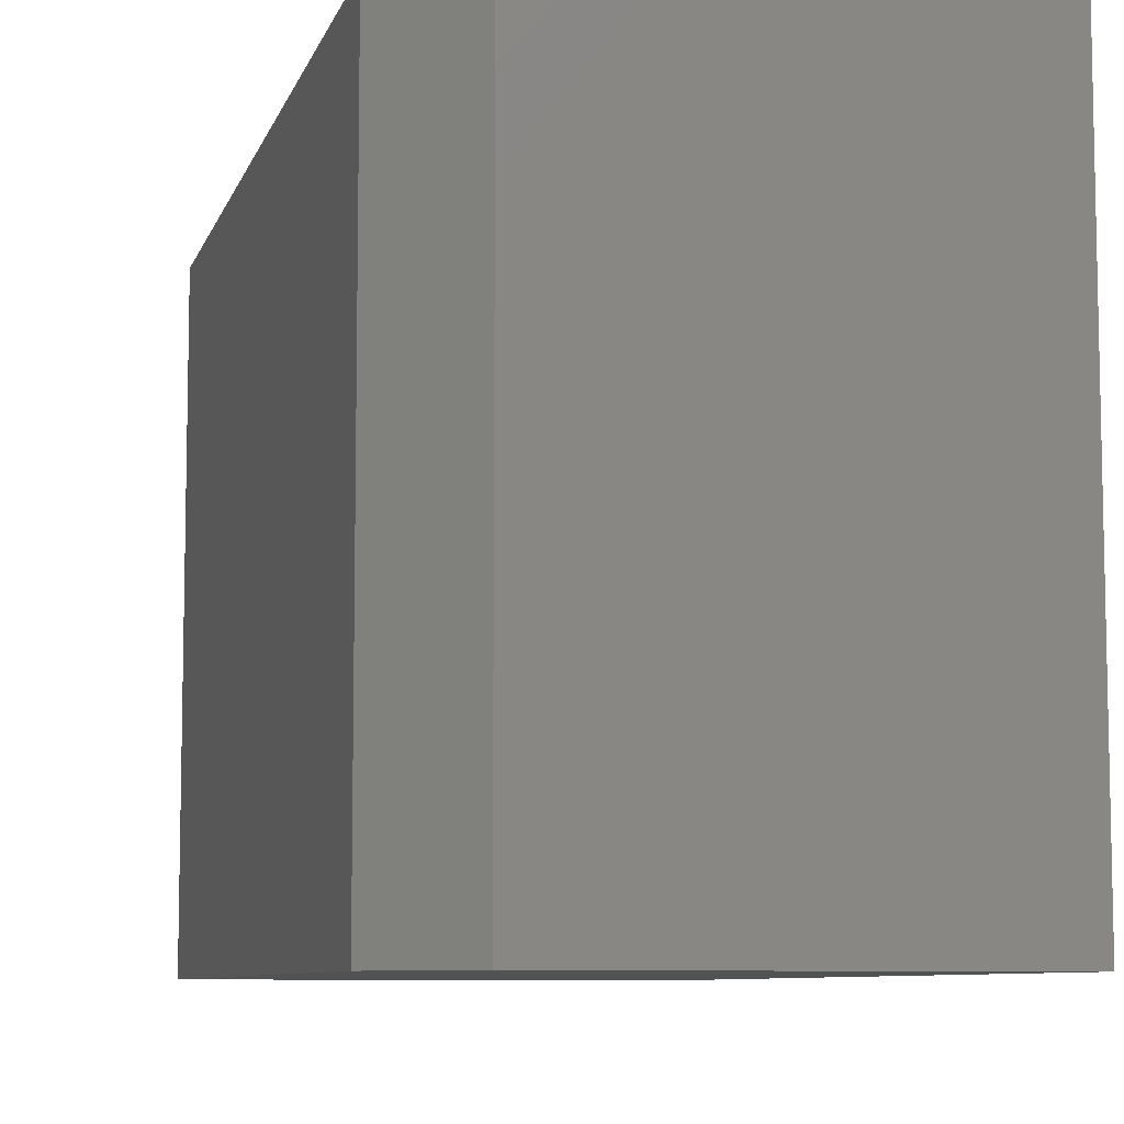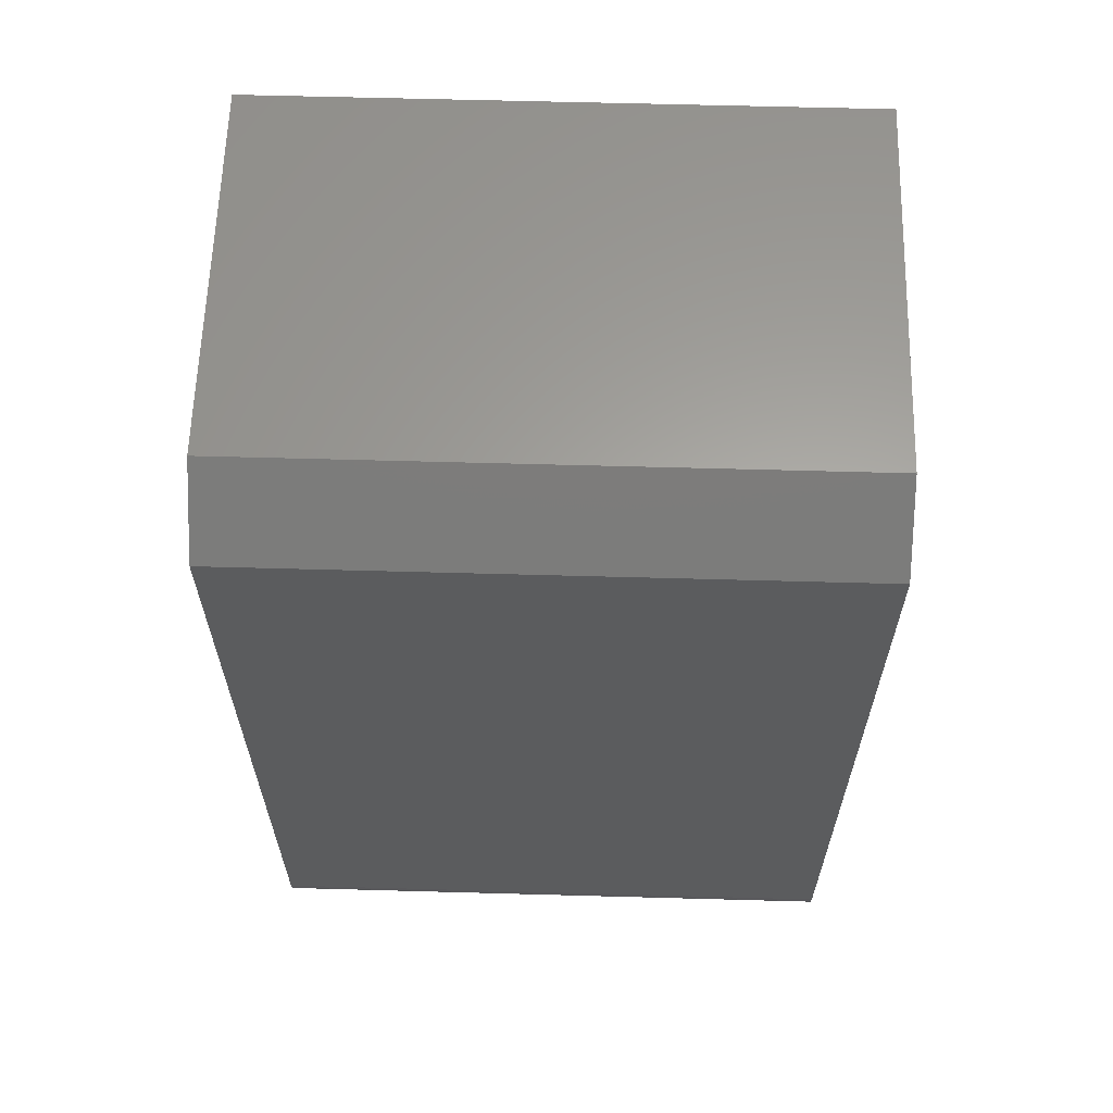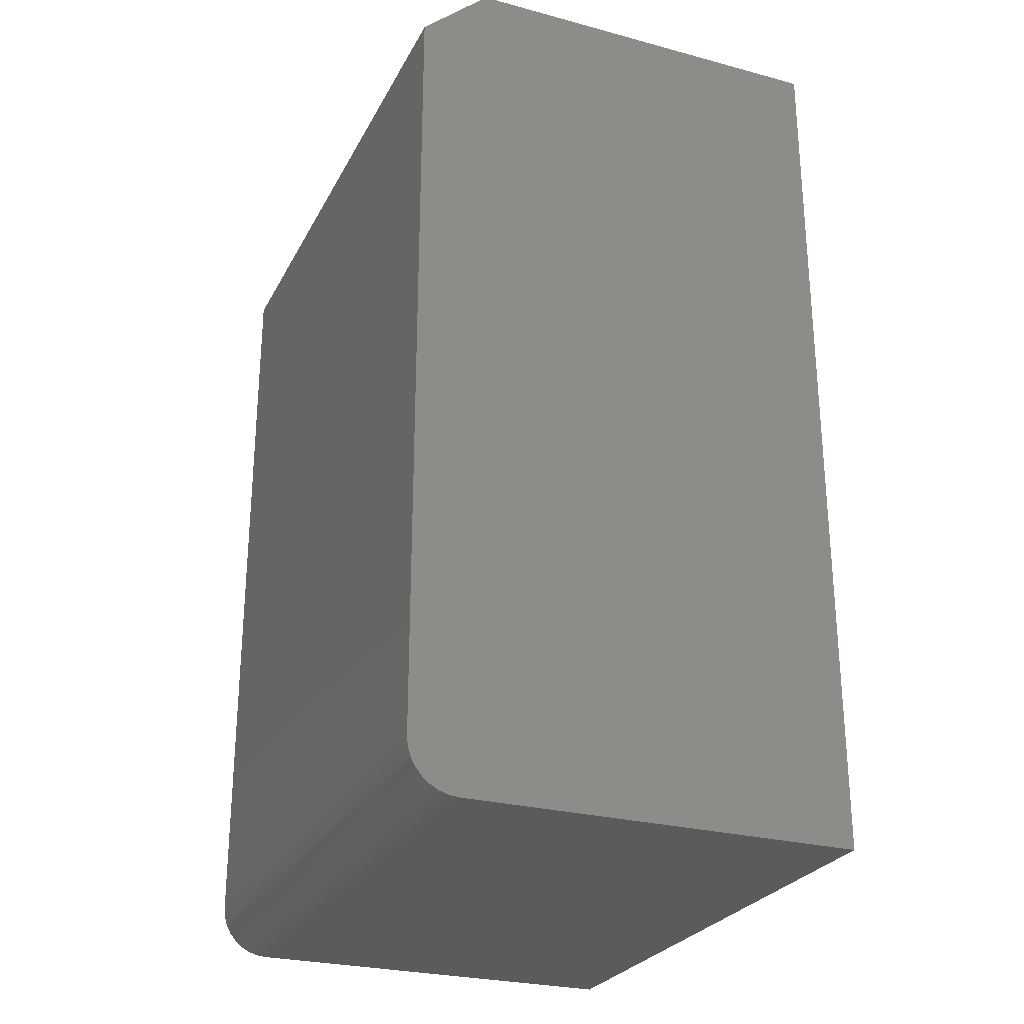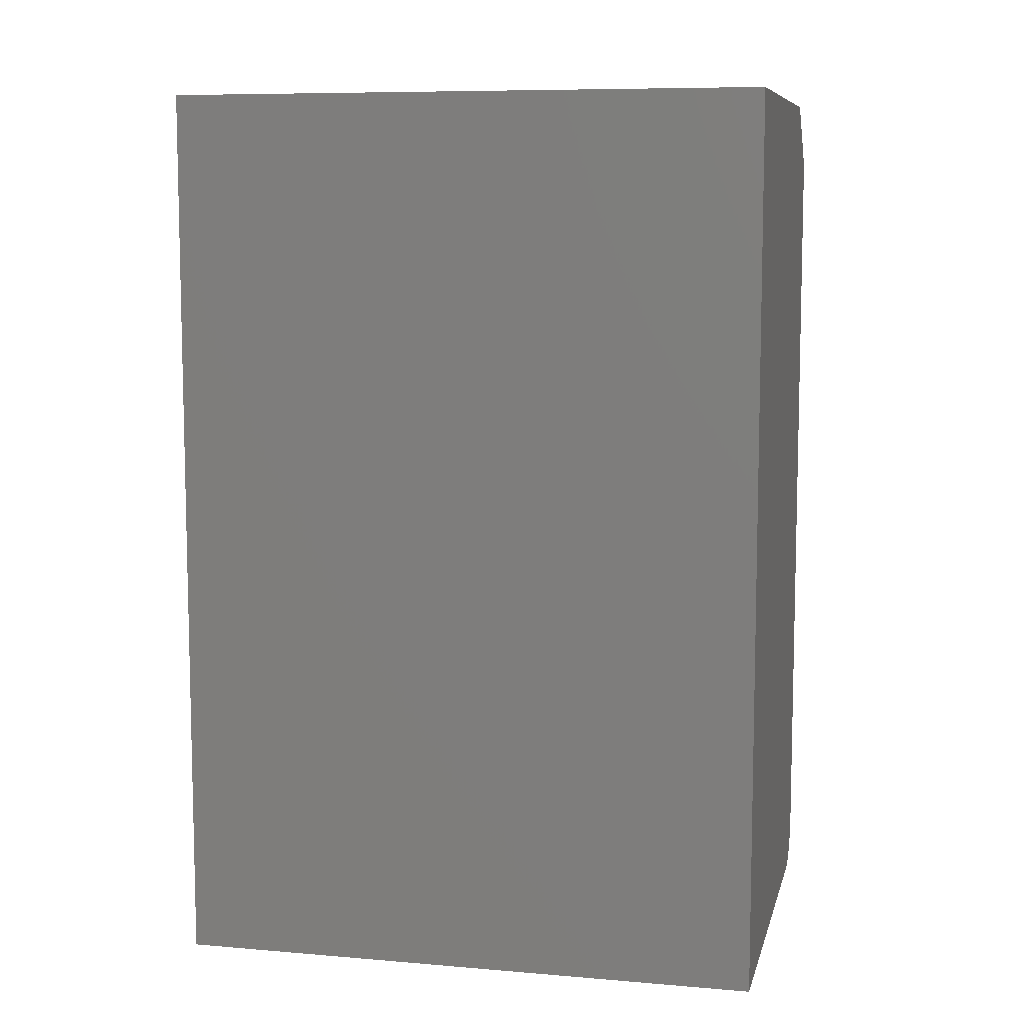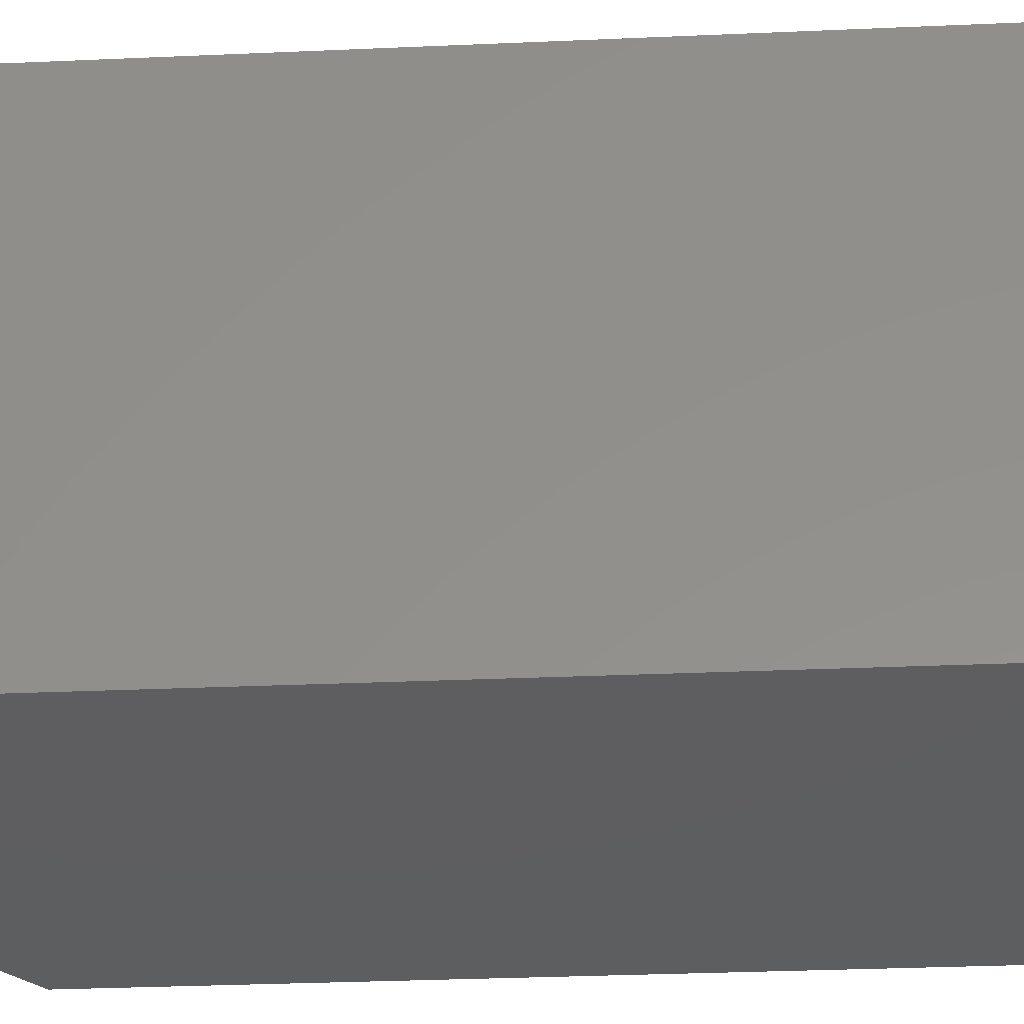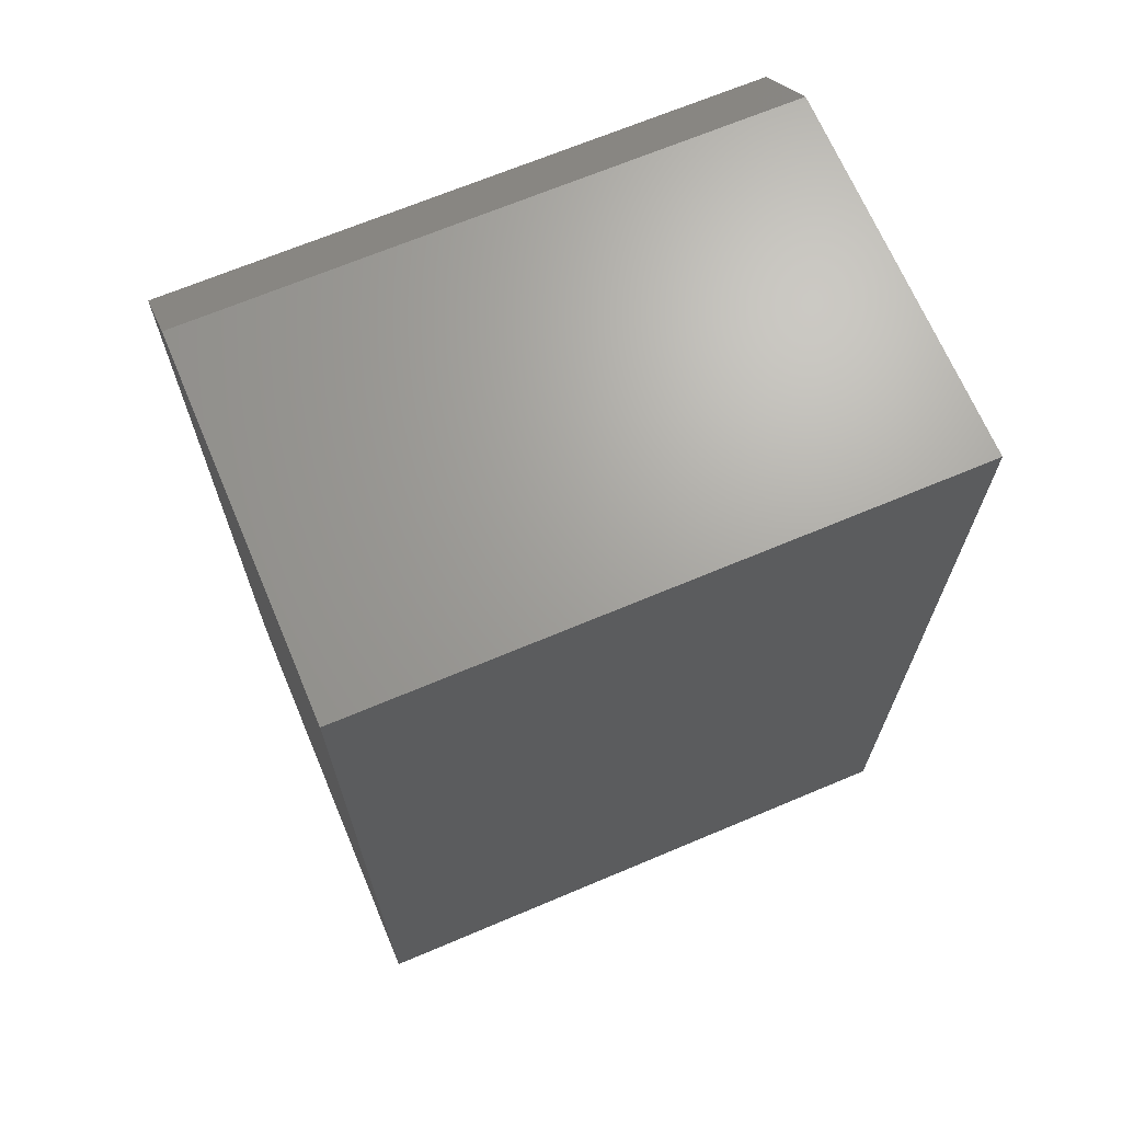
<metadata>
{"format":"stl","ext":"stl","renderer":"f3d","projection":"perspective","resolution":1024,"background":"white","views":[{"elev":-8.0,"azim":165.8,"up":"+Z"},{"elev":62.0,"azim":91.6,"up":"+Y"},{"elev":-26.7,"azim":157.4,"up":"+Y"},{"elev":8.4,"azim":-77.0,"up":"+Y"},{"elev":-35.7,"azim":-86.8,"up":"+Z"},{"elev":68.0,"azim":-112.9,"up":"+Y"}]}
</metadata>
<code>
# stl→obj: 28 verts, 52 faces
v -4.498e-17 -0.4922 0.7487
v 2.324e-34 -0.4922 0.007812
v -4.498e-17 0.4844 0.7487
v 2.099e-33 0.009786 0.007812
v 3.863e-33 0.4844 0.007812
v -0.08594 0.5625 0.7487
v -0.5547 0.5625 0.7487
v -0.5547 -0.5547 0.7487
v -0.0625 -0.5547 0.7487
v -0.05031 -0.5535 0.7487
v -0.03858 -0.5499 0.7487
v -0.02778 -0.5442 0.7487
v -0.01831 -0.5364 0.7487
v -0.01053 -0.5269 0.7487
v -0.004758 -0.5161 0.7487
v -0.001201 -0.5044 0.7487
v -0.5547 -0.5547 0.007812
v -0.0625 -0.5547 0.007812
v -0.05031 -0.5535 0.007812
v -0.001201 -0.5044 0.007812
v -0.004758 -0.5161 0.007812
v -0.01053 -0.5269 0.007812
v -0.01831 -0.5364 0.007812
v -0.02778 -0.5442 0.007812
v -0.03858 -0.5499 0.007812
v -0.5547 0.009786 0.007812
v -0.5547 0.5625 0.007812
v -0.08594 0.5625 0.007812
f 1 2 3
f 3 2 4
f 3 4 5
f 6 7 3
f 8 9 10
f 8 10 11
f 8 11 12
f 8 12 13
f 8 13 14
f 8 14 15
f 8 15 16
f 8 16 1
f 8 1 3
f 8 3 7
f 8 17 9
f 9 17 18
f 17 19 18
f 2 20 21
f 2 21 22
f 2 22 23
f 2 23 24
f 2 24 25
f 2 25 19
f 2 19 17
f 2 17 26
f 2 26 4
f 9 18 10
f 10 18 19
f 10 19 11
f 11 19 25
f 11 25 12
f 12 25 24
f 12 24 13
f 13 24 23
f 13 23 14
f 14 23 22
f 14 22 15
f 15 22 21
f 15 21 16
f 16 21 20
f 16 20 1
f 1 20 2
f 27 7 28
f 28 7 6
f 28 5 27
f 27 5 4
f 27 4 26
f 6 3 28
f 28 3 5
f 27 26 7
f 7 26 17
f 7 17 8

</code>
